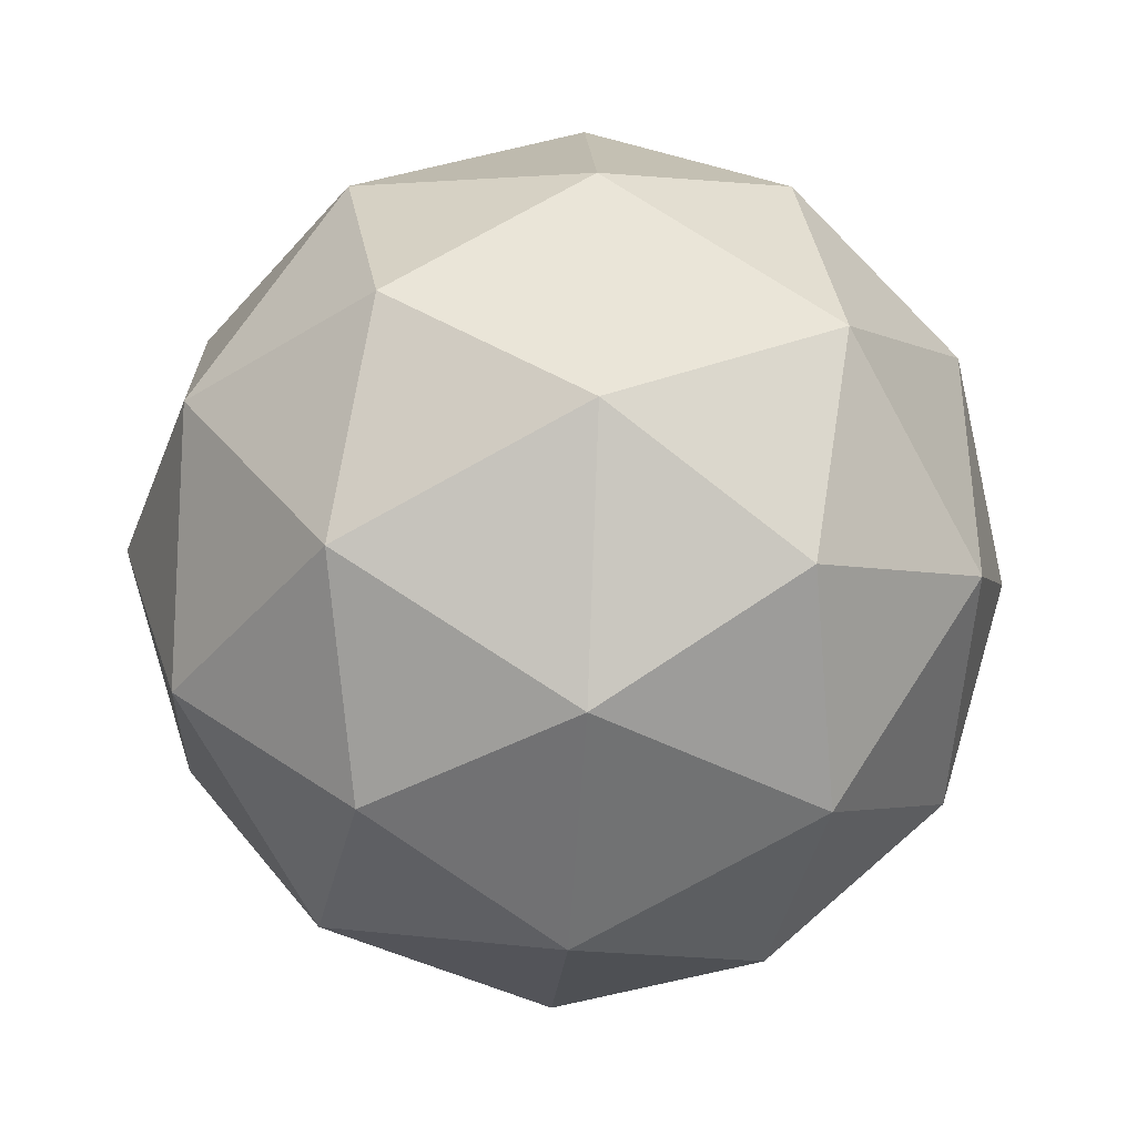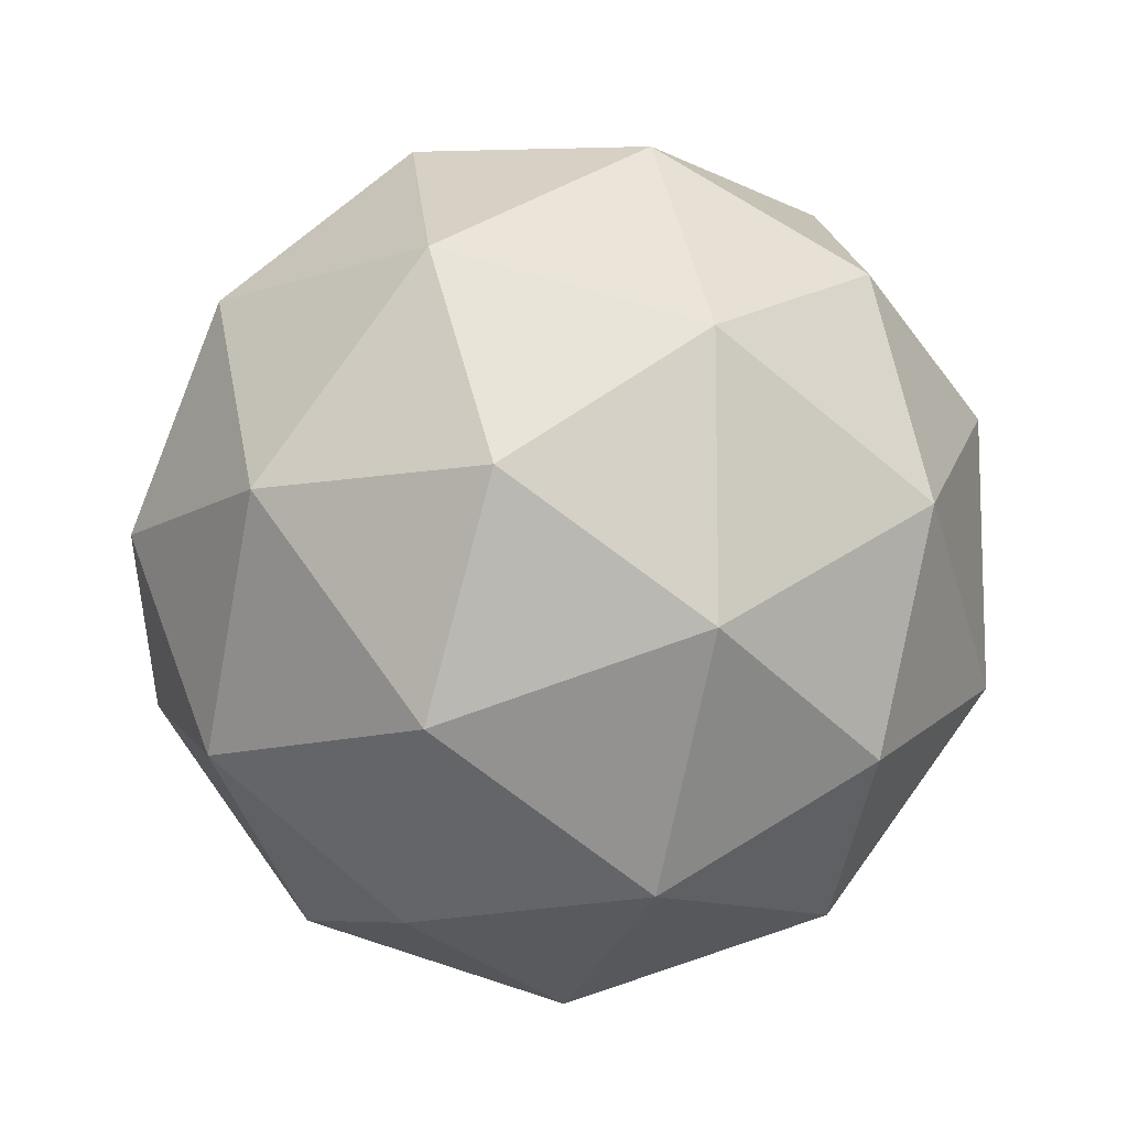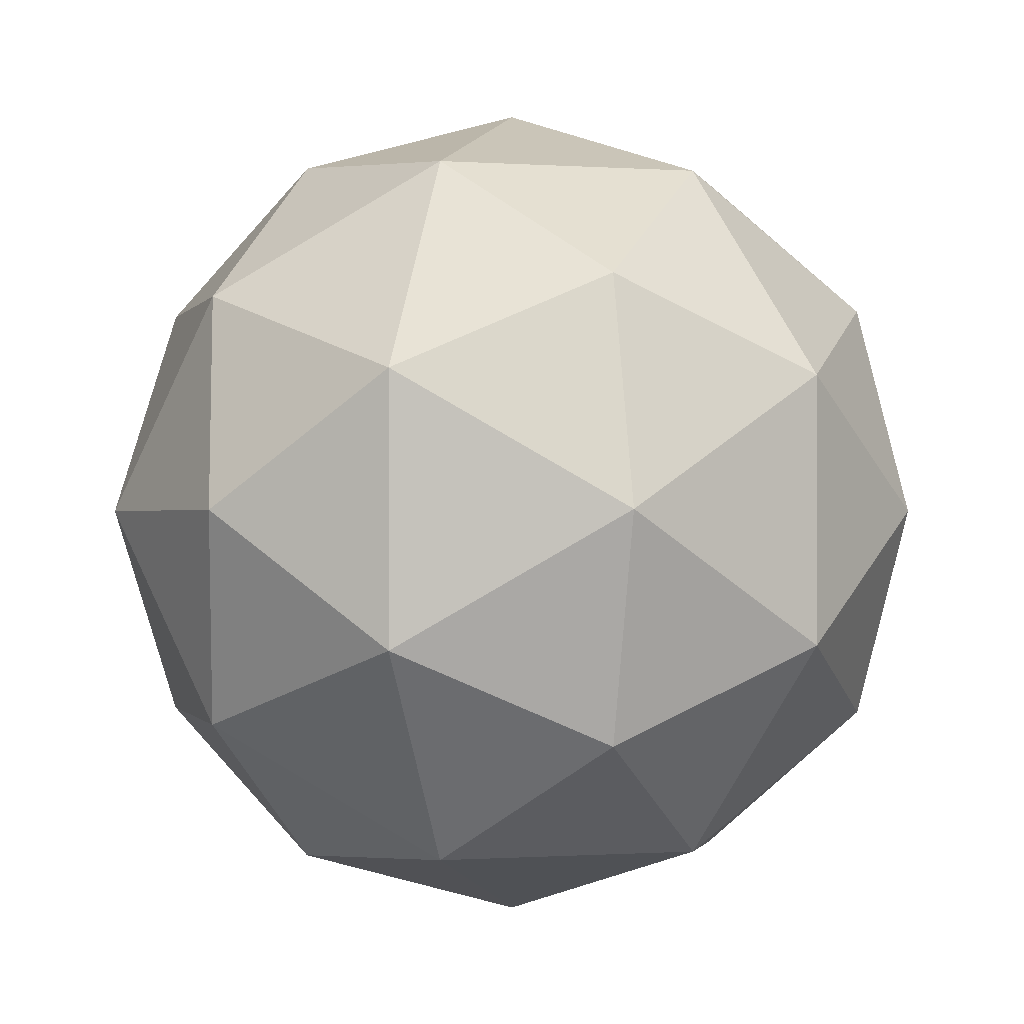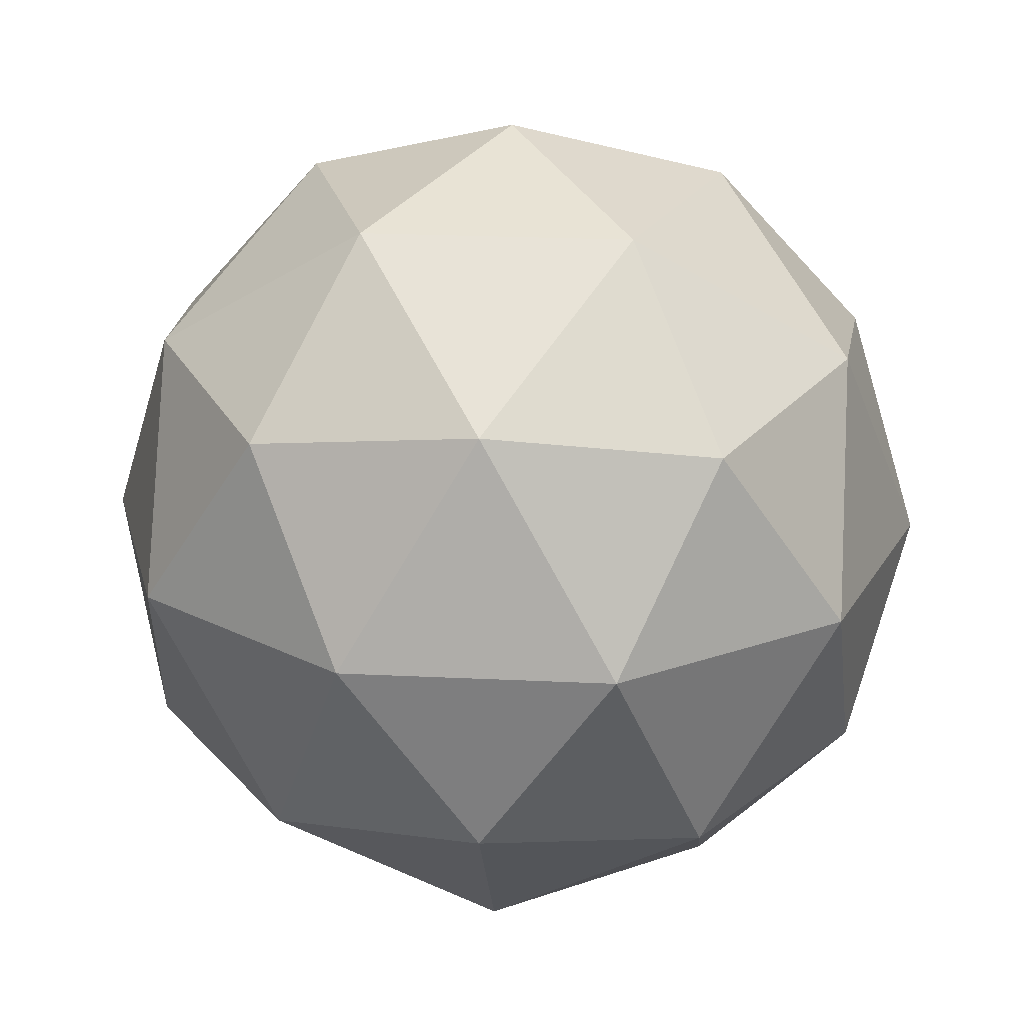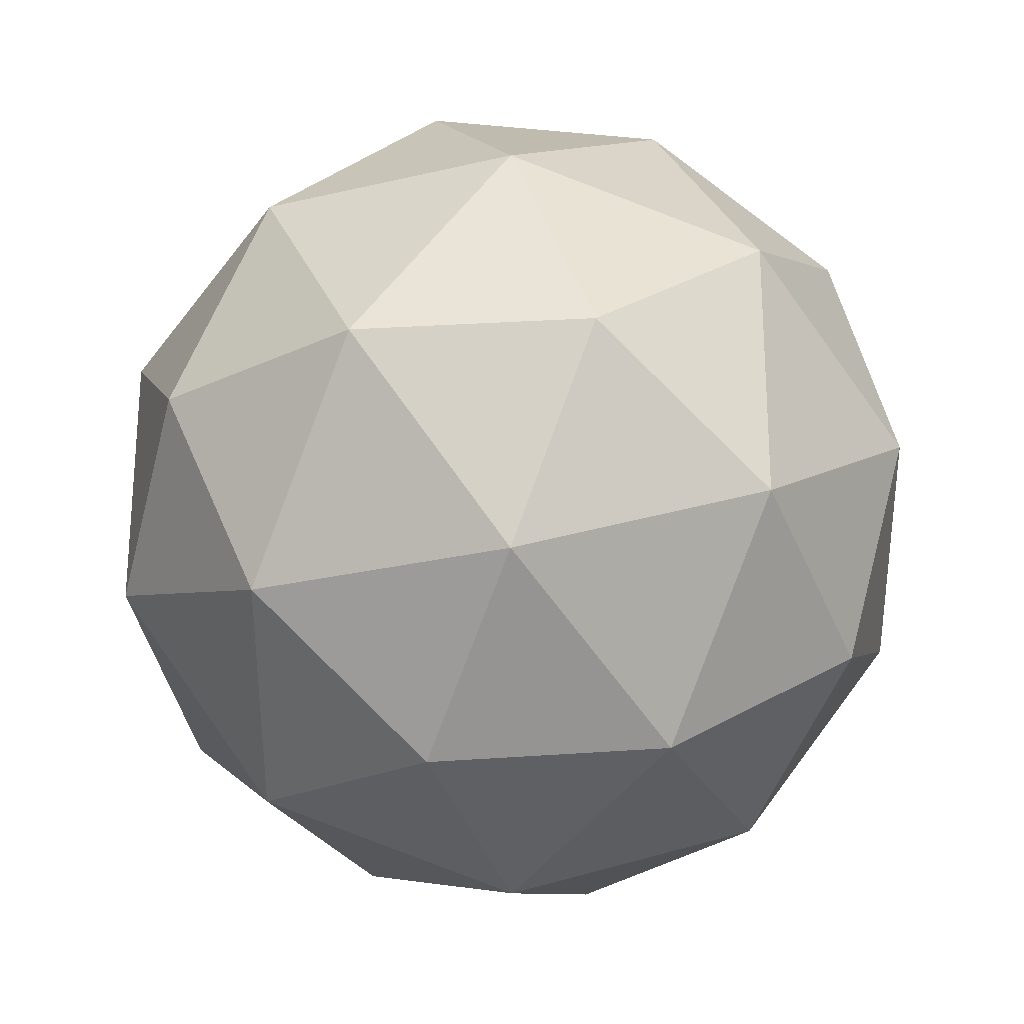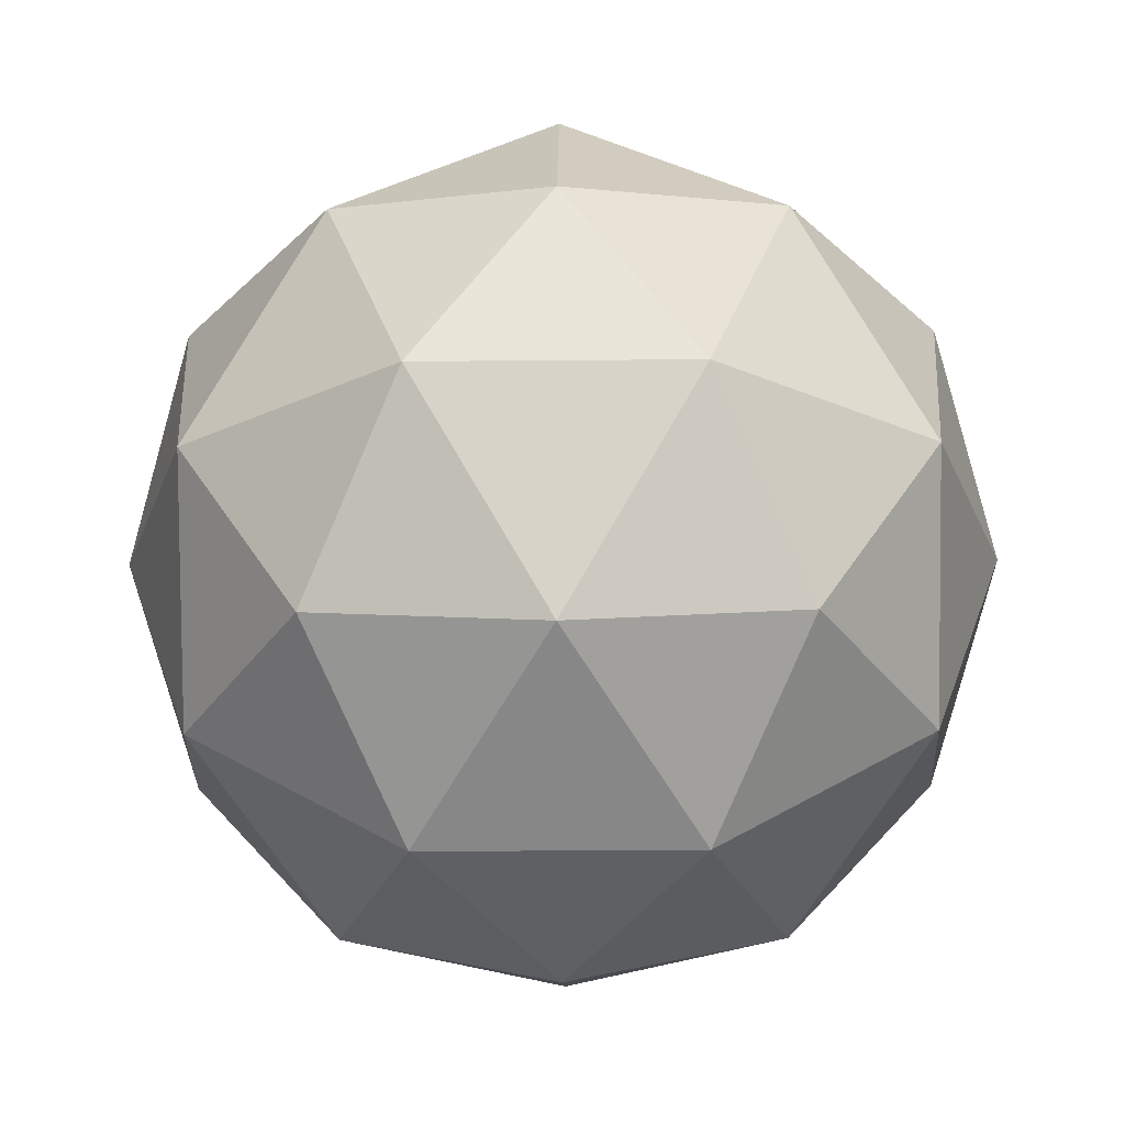
<metadata>
{"format":"obj","ext":"obj","renderer":"f3d","projection":"perspective","resolution":1024,"background":"white","views":[{"elev":-37.7,"azim":22.9,"up":"+Z"},{"elev":-11.4,"azim":7.9,"up":"+Z"},{"elev":-0.4,"azim":-137.0,"up":"+Z"},{"elev":22.7,"azim":58.8,"up":"+Y"},{"elev":-25.6,"azim":169.4,"up":"+Z"},{"elev":-25.2,"azim":-53.2,"up":"+Y"}]}
</metadata>
<code>
o Icosphere
v -0.1919 -0.05302 0.1181
v -0.1535 -0.02371 0.146
v -0.2066 -0.02371 0.1632
v -0.2393 -0.02371 0.1181
v -0.2066 -0.02371 0.07304
v -0.1535 -0.02371 0.09027
v -0.1772 0.02371 0.1632
v -0.2303 0.02371 0.146
v -0.2303 0.02371 0.09027
v -0.1772 0.02371 0.07304
v -0.1445 0.02371 0.1181
v -0.1919 0.05302 0.1181
v -0.2005 -0.0451 0.1447
v -0.1694 -0.0451 0.1345
v -0.178 -0.02787 0.161
v -0.1468 -0.02787 0.1181
v -0.1694 -0.0451 0.1018
v -0.2198 -0.0451 0.1181
v -0.2284 -0.02787 0.1447
v -0.2005 -0.0451 0.09164
v -0.2284 -0.02787 0.09164
v -0.178 -0.02787 0.07525
v -0.1415 0 0.1345
v -0.1415 0 0.1018
v -0.1919 0 0.1712
v -0.1607 0 0.161
v -0.2423 0 0.1345
v -0.2231 0 0.161
v -0.2231 0 0.07525
v -0.2423 0 0.1018
v -0.1607 0 0.07525
v -0.1919 0 0.06513
v -0.1554 0.02787 0.1447
v -0.2058 0.02787 0.161
v -0.237 0.02787 0.1181
v -0.2058 0.02787 0.07525
v -0.1554 0.02787 0.09164
v -0.1833 0.0451 0.1447
v -0.164 0.0451 0.1181
v -0.2145 0.0451 0.1345
v -0.2145 0.0451 0.1018
v -0.1833 0.0451 0.09164
f 1 14 13
f 2 14 16
f 1 13 18
f 1 18 20
f 1 20 17
f 2 16 23
f 3 15 25
f 4 19 27
f 5 21 29
f 6 22 31
f 2 23 26
f 3 25 28
f 4 27 30
f 5 29 32
f 6 31 24
f 7 33 38
f 8 34 40
f 9 35 41
f 10 36 42
f 11 37 39
f 39 42 12
f 39 37 42
f 37 10 42
f 42 41 12
f 42 36 41
f 36 9 41
f 41 40 12
f 41 35 40
f 35 8 40
f 40 38 12
f 40 34 38
f 34 7 38
f 38 39 12
f 38 33 39
f 33 11 39
f 24 37 11
f 24 31 37
f 31 10 37
f 32 36 10
f 32 29 36
f 29 9 36
f 30 35 9
f 30 27 35
f 27 8 35
f 28 34 8
f 28 25 34
f 25 7 34
f 26 33 7
f 26 23 33
f 23 11 33
f 31 32 10
f 31 22 32
f 22 5 32
f 29 30 9
f 29 21 30
f 21 4 30
f 27 28 8
f 27 19 28
f 19 3 28
f 25 26 7
f 25 15 26
f 15 2 26
f 23 24 11
f 23 16 24
f 16 6 24
f 17 22 6
f 17 20 22
f 20 5 22
f 20 21 5
f 20 18 21
f 18 4 21
f 18 19 4
f 18 13 19
f 13 3 19
f 16 17 6
f 16 14 17
f 14 1 17
f 13 15 3
f 13 14 15
f 14 2 15

</code>
